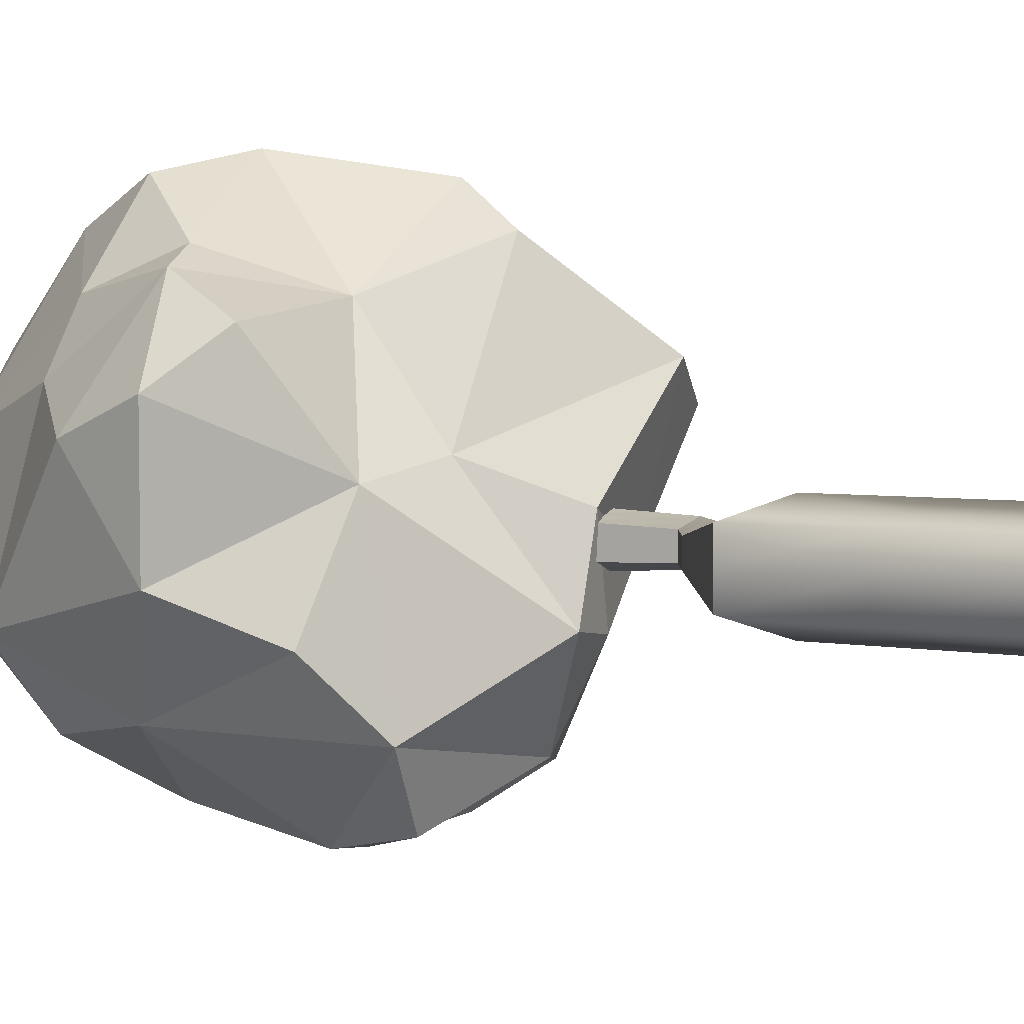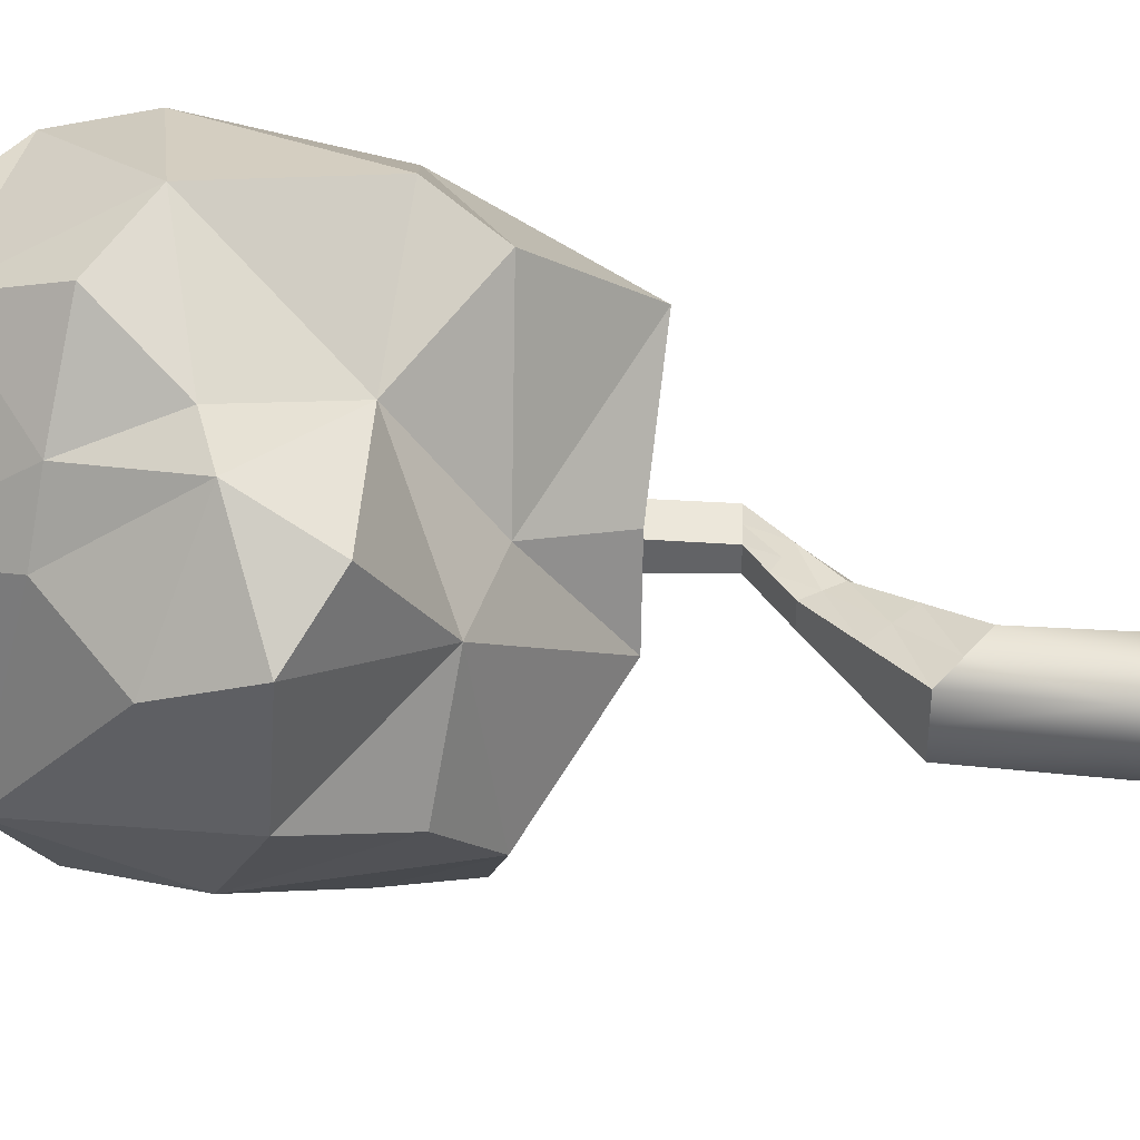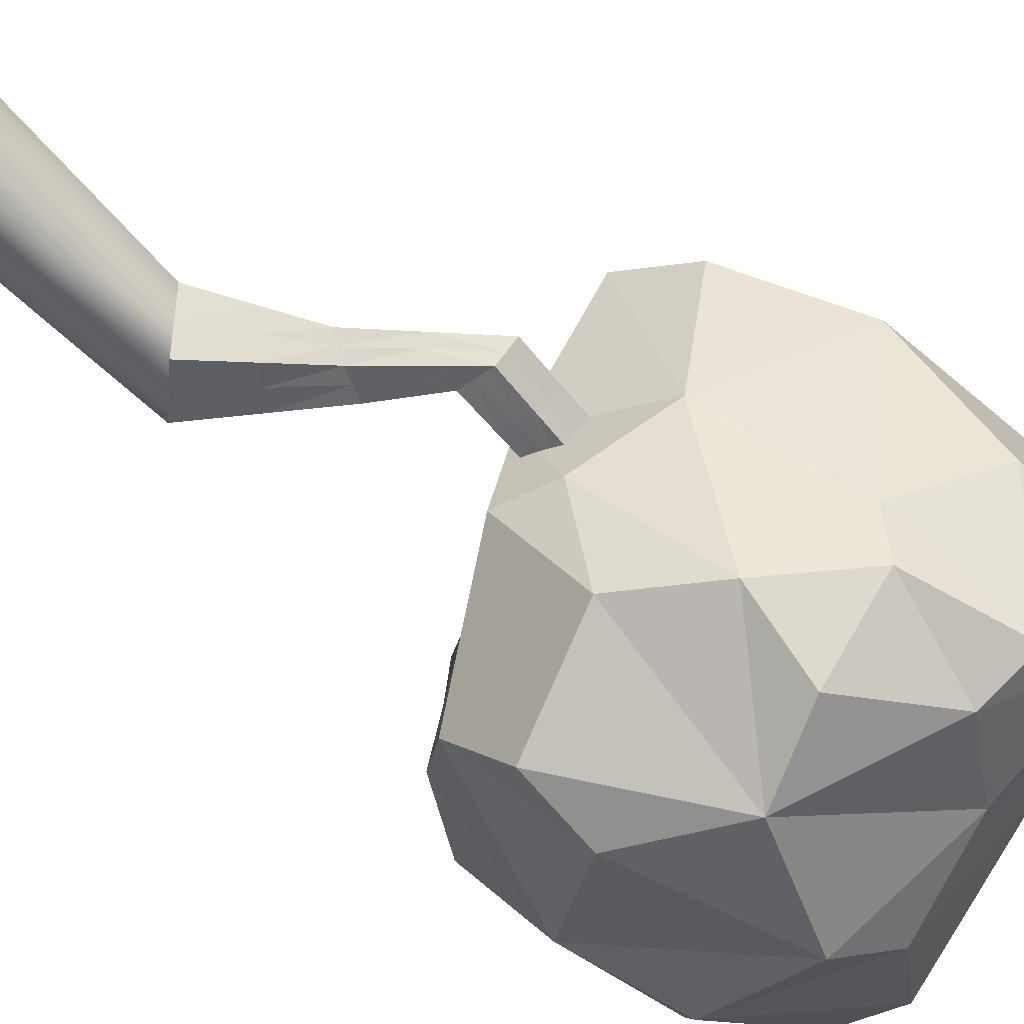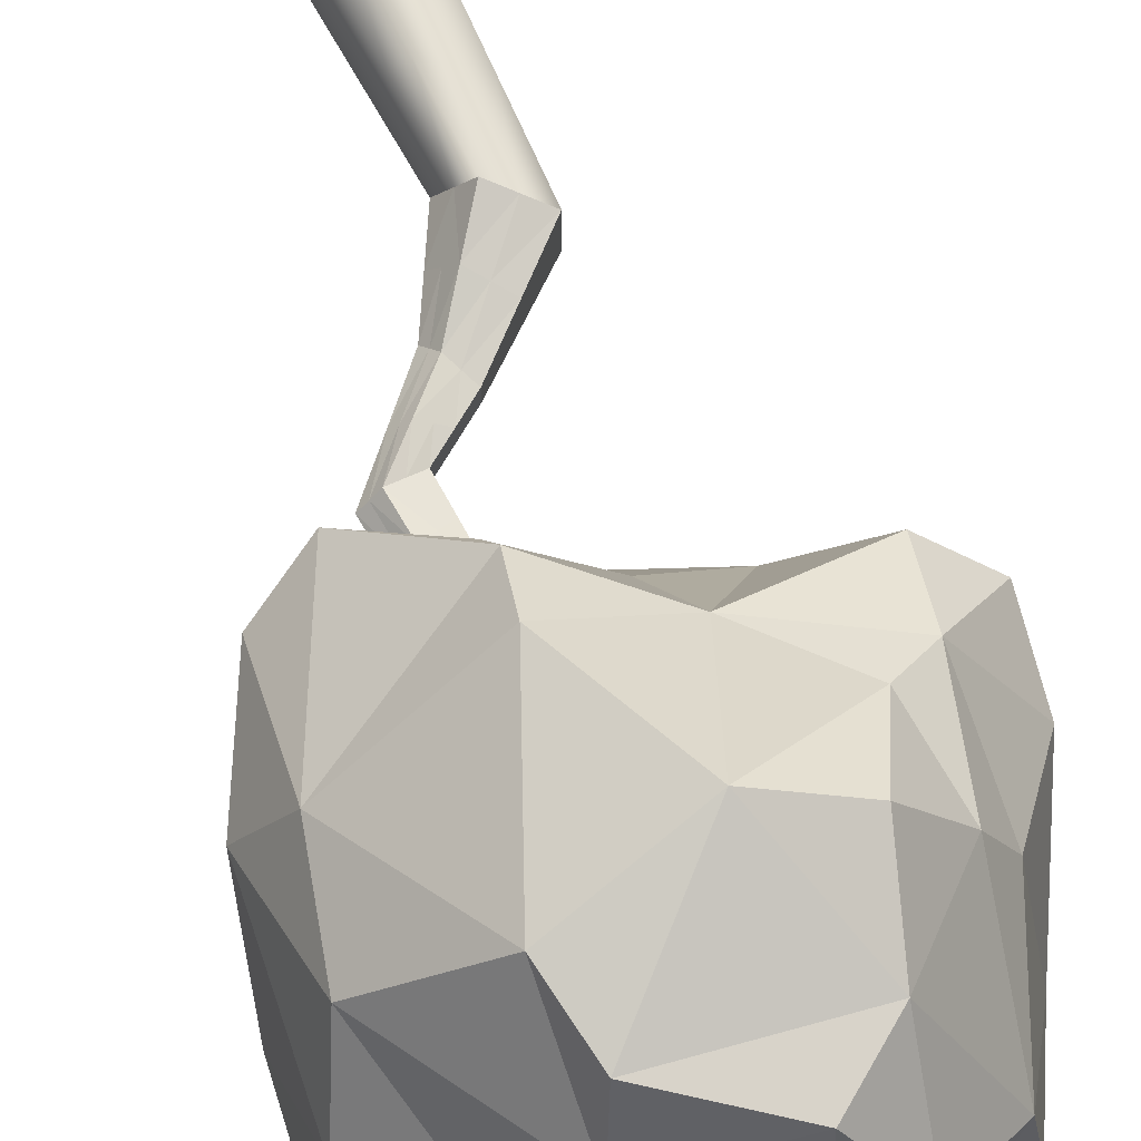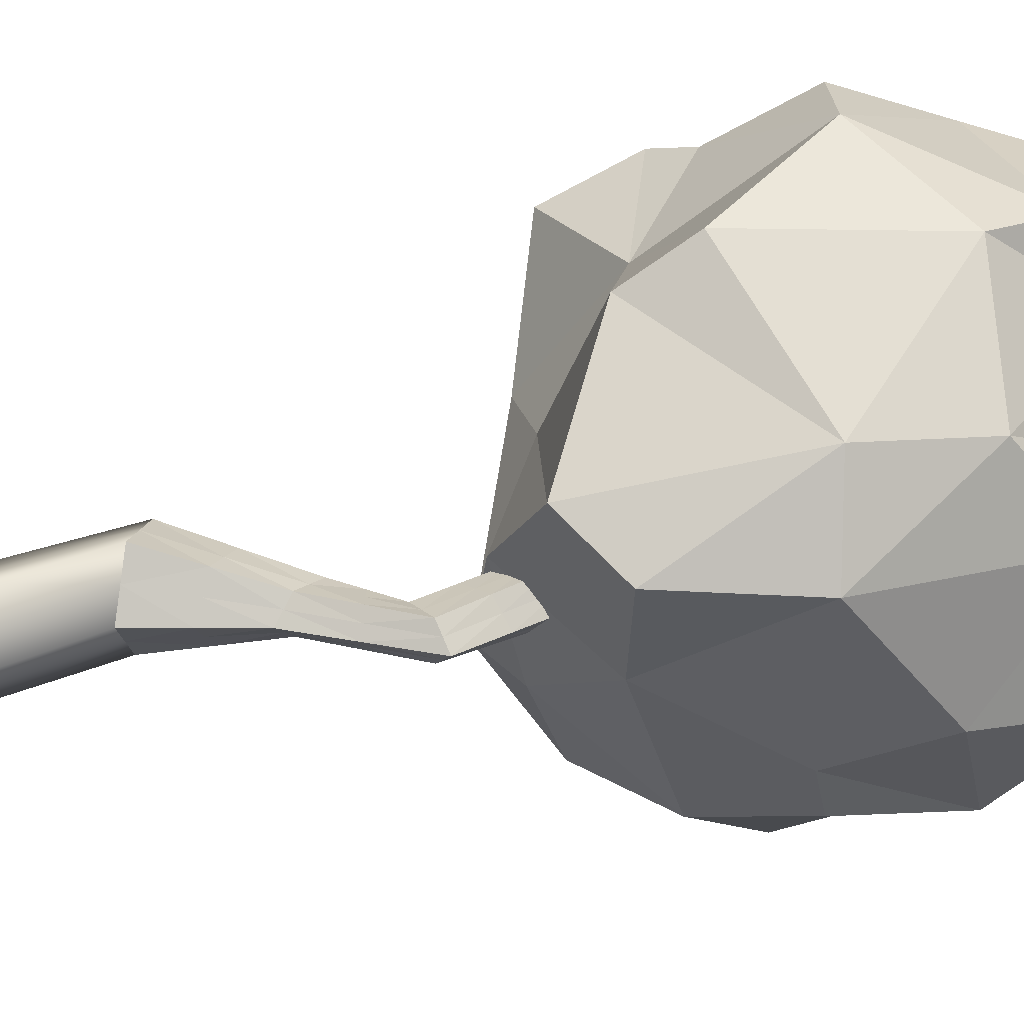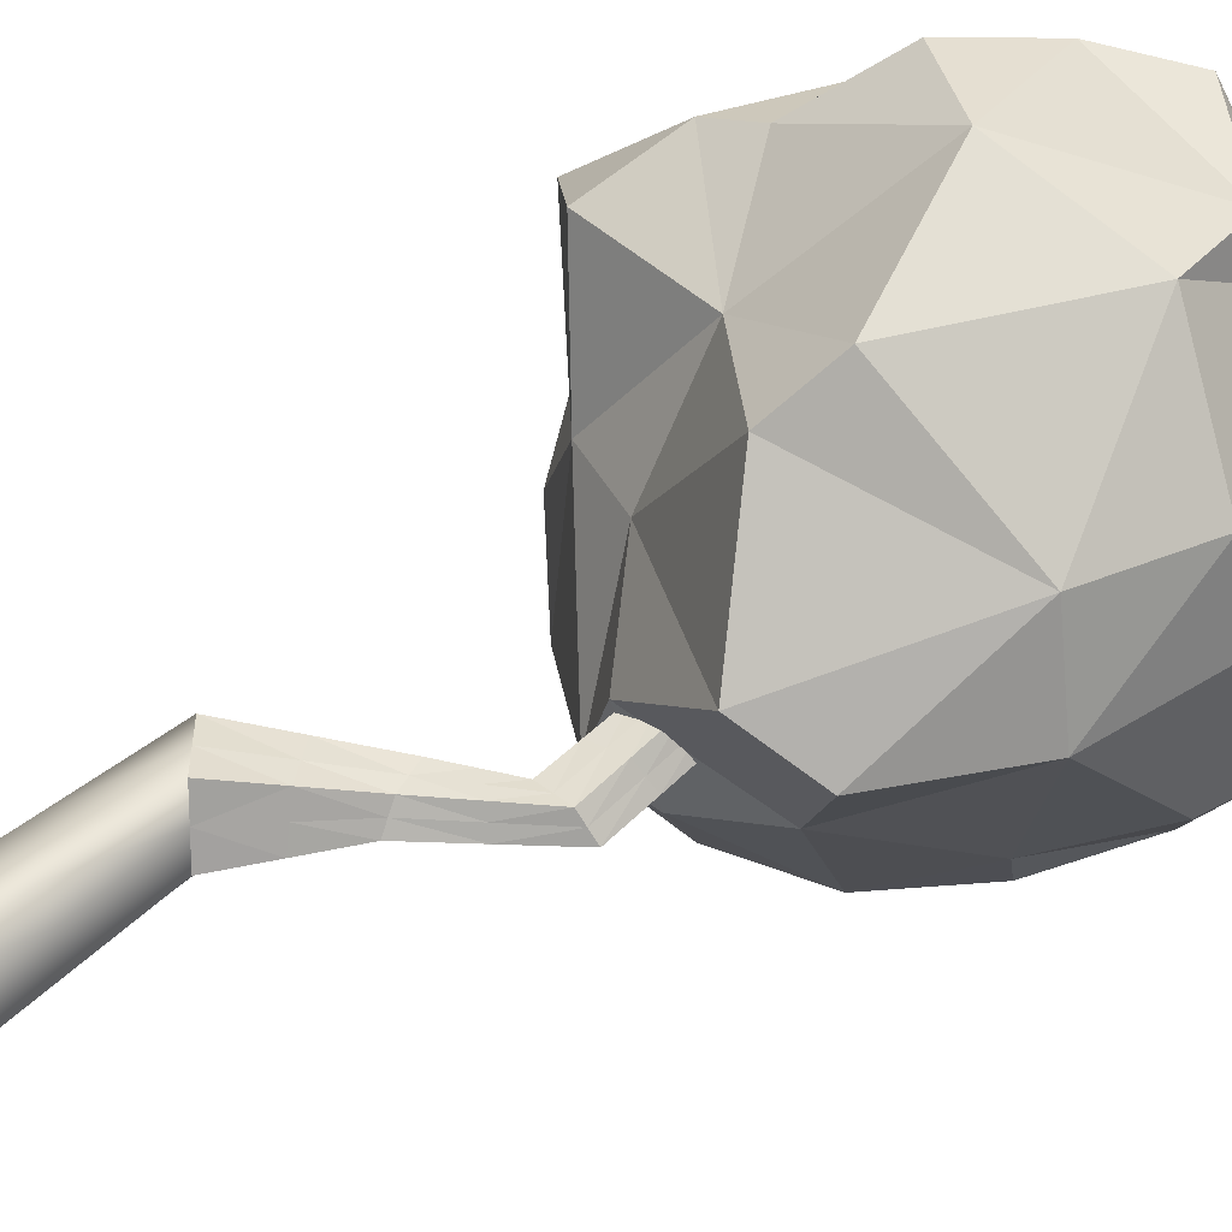
<metadata>
{"format":"obj","ext":"obj","renderer":"f3d","projection":"perspective","resolution":1024,"background":"white","views":[{"elev":3.6,"azim":-43.4,"up":"+Z"},{"elev":38.8,"azim":-73.2,"up":"+Z"},{"elev":-62.2,"azim":55.0,"up":"+Z"},{"elev":68.4,"azim":166.0,"up":"+Z"},{"elev":33.8,"azim":73.0,"up":"+Z"},{"elev":54.0,"azim":60.2,"up":"+Z"}]}
</metadata>
<code>
o Cylinder002
v -0.04077 1.179 -0.06706
v 0.1102 1.388 0.04863
v 0.0105 1.137 0.01396
v -0.2067 1.312 -0.005163
v 0.03342 1.496 0.01998
v -0.1237 1.245 -0.03611
v -0.2067 1.312 0.09499
v -0.01403 1.563 0.1523
v -0.01403 1.563 0.09499
v -0.1237 1.245 0.2261
v 0.08088 1.429 0.1877
v 0.03342 1.496 0.17
v 0.0105 1.137 0.176
v 0.1395 1.346 0.09499
v 0.1102 1.388 0.1413
v 0.2606 1.617 0.04863
v 0.362 1.834 0.002279
v 0.4109 1.847 0.04863
v 0.1582 1.654 0.01998
v 0.2039 1.791 0.03769
v 0.283 1.812 0.01998
v 0.09493 1.677 0.1523
v 0.2039 1.791 0.09499
v 0.09493 1.677 0.09499
v 0.2215 1.631 0.1877
v 0.283 1.812 0.17
v 0.1582 1.654 0.17
v 0.2997 1.603 0.09499
v 0.4109 1.847 0.1413
v 0.2606 1.617 0.1413
v 0.3473 2.068 0.04353
v 0.2427 2.259 -0.01812
v 0.2836 2.289 0.03843
v 0.2298 2.011 0.01173
v 0.1104 2.162 0.02508
v 0.1765 2.211 0.00348
v 0.1571 1.976 0.1586
v 0.1104 2.162 0.09499
v 0.1571 1.976 0.09499
v 0.3024 2.047 0.1979
v 0.1765 2.211 0.1865
v 0.2298 2.011 0.1782
v 0.3921 2.09 0.09499
v 0.2836 2.289 0.1515
v 0.3473 2.068 0.1464
v 0.2427 2.259 0.2081
v 0.362 1.834 0.1877
v 0.4598 1.861 0.09499
v 0.1104 2.162 0.1649
v 0.2039 1.791 0.1523
v 0.1571 1.976 0.03139
v 0.3024 2.047 -0.007921
v 0.3245 2.319 0.09499
v 0.09493 1.677 0.03769
v -0.01403 1.563 0.03769
v 0.2215 1.631 0.002279
v 0.08088 1.429 0.002279
v -0.04077 1.179 0.257
v -0.08922 0.887 0.2107
v -0.1624 0.9283 0.3264
v 0.06176 1.096 0.09499
v -0.2067 1.312 0.1951
v -0.3993 1.062 0.238
v -0.2809 0.9952 0.2822
v -0.3993 1.062 0.09499
v -0.3993 1.062 -0.04802
v -0.2809 0.9952 -0.09221
v -0.1624 0.9283 -0.1364
v -0.08922 0.887 -0.02071
v -0.01602 0.8457 0.09499
v -0.05621 0.4494 -0.1364
v 0.02242 0.4287 -0.02071
v -0.3107 0.5163 -0.04802
v -0.1834 0.4828 -0.09221
v -0.3107 0.5163 0.238
v -0.3107 0.5163 0.09499
v -0.1834 0.4828 0.2822
v 0.02242 0.4287 0.2107
v -0.08601 -0.02953 -0.09221
v 0.1341 -0.02953 -0.02071
v 0.1341 -0.02953 0.2107
v -0.05621 0.4494 0.3264
v 0.05 -0.02953 0.3264
v 0.101 0.4081 0.09499
v -0.222 -0.02953 0.238
v -0.08601 -0.02953 0.2822
v -0.222 -0.02953 0.09499
v -0.222 -0.02953 -0.04802
v 0.05 -0.02953 -0.1364
v 0.2181 -0.02953 0.09499
v 0.158 2.461 0.06456
v -0.008412 2.602 0.08639
v 0.03248 2.632 0.09069
v -0.01519 2.334 0.05738
v -0.07458 2.554 0.08804
v 0.05098 2.382 0.04576
v -0.01519 2.334 0.09499
v -0.1408 2.506 0.1003
v -0.1408 2.506 0.09499
v 0.05098 2.382 0.1442
v -0.008412 2.602 0.1036
v -0.07458 2.554 0.1019
v 0.1989 2.491 0.09499
v 0.03248 2.632 0.09929
v 0.158 2.461 0.1254
v 0.1171 2.431 0.1558
v -0.01519 2.334 0.1326
v -0.1408 2.506 0.08968
v 0.1171 2.431 0.03414
v 0.07338 2.662 0.09499
f 1 2 3
f 4 5 6
f 7 8 9
f 10 11 12
f 13 14 15
f 16 17 18
f 19 20 21
f 22 23 24
f 25 26 27
f 28 29 30
f 31 32 33
f 34 35 36
f 37 38 39
f 40 41 42
f 43 44 45
f 45 46 40
f 29 40 47
f 48 45 29
f 42 49 37
f 26 37 50
f 47 42 26
f 51 38 35
f 20 39 51
f 50 39 23
f 52 36 32
f 17 34 52
f 21 51 34
f 43 33 53
f 48 31 43
f 18 52 31
f 30 47 25
f 11 30 25
f 15 28 30
f 27 50 22
f 12 22 8
f 12 25 27
f 24 20 54
f 9 54 55
f 8 24 9
f 56 21 17
f 5 56 57
f 5 54 19
f 28 18 48
f 2 28 14
f 57 16 2
f 58 15 11
f 59 58 60
f 59 61 13
f 62 12 8
f 63 10 62
f 64 58 10
f 7 55 4
f 65 4 66
f 65 62 7
f 6 57 1
f 67 1 68
f 66 6 67
f 3 14 61
f 69 61 70
f 69 1 3
f 1 57 2
f 4 55 5
f 7 62 8
f 10 58 11
f 13 61 14
f 16 56 17
f 19 54 20
f 22 50 23
f 25 47 26
f 28 48 29
f 31 52 32
f 34 51 35
f 37 49 38
f 40 46 41
f 43 53 44
f 45 44 46
f 29 45 40
f 48 43 45
f 42 41 49
f 26 42 37
f 47 40 42
f 51 39 38
f 20 23 39
f 50 37 39
f 52 34 36
f 17 21 34
f 21 20 51
f 43 31 33
f 48 18 31
f 18 17 52
f 30 29 47
f 11 15 30
f 15 14 28
f 27 26 50
f 12 27 22
f 12 11 25
f 24 23 20
f 9 24 54
f 8 22 24
f 56 19 21
f 5 19 56
f 5 55 54
f 28 16 18
f 2 16 28
f 57 56 16
f 58 13 15
f 59 13 58
f 59 70 61
f 62 10 12
f 63 64 10
f 64 60 58
f 7 9 55
f 65 7 4
f 65 63 62
f 6 5 57
f 67 6 1
f 66 4 6
f 3 2 14
f 69 3 61
f 69 68 1
f 71 69 72
f 73 67 74
f 75 65 76
f 77 60 64
f 78 70 59
f 79 80 81
f 82 59 60
f 83 78 82
f 81 84 78
f 75 64 63
f 85 77 75
f 86 82 77
f 76 66 73
f 87 73 88
f 85 76 87
f 74 68 71
f 79 71 89
f 88 74 79
f 72 70 84
f 80 84 90
f 89 72 80
f 71 68 69
f 73 66 67
f 75 63 65
f 77 82 60
f 78 84 70
f 81 83 86
f 86 85 87
f 87 88 79
f 79 89 80
f 80 90 81
f 81 86 79
f 87 79 86
f 82 78 59
f 83 81 78
f 81 90 84
f 75 77 64
f 85 86 77
f 86 83 82
f 76 65 66
f 87 76 73
f 85 75 76
f 74 67 68
f 79 74 71
f 88 73 74
f 72 69 70
f 80 72 84
f 89 71 72
f 91 92 93
f 94 95 96
f 97 98 99
f 100 101 102
f 103 104 105
f 105 101 106
f 44 106 46
f 53 105 44
f 107 102 98
f 49 100 107
f 41 106 100
f 97 108 94
f 38 94 35
f 38 107 97
f 96 92 109
f 36 109 32
f 35 96 36
f 103 93 110
f 53 91 103
f 33 109 91
f 91 109 92
f 94 108 95
f 97 107 98
f 100 106 101
f 103 110 104
f 105 104 101
f 44 105 106
f 53 103 105
f 107 100 102
f 49 41 100
f 41 46 106
f 97 99 108
f 38 97 94
f 38 49 107
f 96 95 92
f 36 96 109
f 35 94 96
f 103 91 93
f 53 33 91
f 33 32 109
f 95 101 92
f 104 110 93
f 93 101 104
f 95 108 99
f 99 98 102
f 102 101 95
f 93 92 101
f 95 99 102
o Hedra001
v 0.2681 4.245 0.8702
v 0.1351 4.283 -0.09293
v -0.2948 4.527 0.6422
v 0.858 3.978 -0.4362
v 0.2074 3.917 -0.5977
v 0.4926 4.249 -0.02926
v -0.01442 3.13 -1.064
v -0.4096 3.693 -0.9154
v -1.022 3.635 -0.6109
v -0.7481 4.404 -0.2213
v -0.3385 4.003 -0.6846
v -0.9805 4.259 0.4361
v -0.392 4.499 0.225
v -0.9749 3.556 0.9474
v -0.6149 4.022 1.189
v -0.266 3.424 1.473
v 0.2104 4.056 1.249
v 0.8715 3.58 0.8754
v 0.3482 3.686 1.313
v 1.102 3.41 -0.08947
v 0.8199 3.015 -0.3735
v 0.8247 3.632 -0.683
v 0.979 3.917 0.447
v 1.064 2.954 0.5097
v -0.4149 2.749 0.9396
v 0.1467 2.803 1.362
v 0.5974 2.14 0.7265
v 0.8344 3.034 0.9285
v 0.131 2.498 1.171
v 0.6312 2.403 0.002482
v 0.4924 2.677 -0.7424
v 0.1146 2.085 0.2162
v -1.04 2.608 0.8526
v -0.6758 2.413 0.3131
v -0.6215 2.3 -0.5628
v -0.000372 2.057 -0.201
v -0.3905 2.444 -0.9068
v 0.1554 2.359 -0.6756
v -1.086 3.089 -0.5214
v -0.4707 2.81 -0.982
v -1.125 3.571 0.6418
v -1.368 3.159 0.4608
v -1.012 3.01 1.037
v -1.246 3.773 -0.2415
v -1.284 2.81 -0.0306
v -0.3355 4.307 1.162
v 1.074 3.828 -0.1445
v -0.2858 2.385 0.4003
v -1.339 2.741 0.6193
v -1.066 4.296 -0.1098
v -0.8164 3.139 1.122
v -0.6833 3.539 1.377
v 0.7604 3.086 -0.6299
v 0.4028 3.033 -0.9688
v 0.5779 4.185 0.5166
v 0.5535 3.56 -0.7912
v -0.6151 4.489 0.7418
v 0.8826 2.339 0.5484
v 0.2618 2.178 -0.2367
v -0.9271 2.45 -0.2328
f 111 112 113
f 114 115 116
f 117 118 115
f 119 120 121
f 122 123 120
f 124 125 122
f 126 127 125
f 128 111 129
f 130 131 132
f 133 134 130
f 135 136 126
f 137 138 139
f 140 141 131
f 137 142 140
f 143 144 135
f 145 146 144
f 147 117 148
f 145 149 150
f 151 152 153
f 154 155 152
f 121 120 112
f 156 111 113
f 157 114 116
f 136 138 129
f 140 131 134
f 158 142 137
f 145 148 146
f 159 155 144
f 118 117 150
f 122 160 154
f 161 162 124
f 163 141 164
f 123 113 112
f 111 165 112
f 116 112 165
f 112 116 115
f 114 132 166
f 166 115 114
f 115 166 117
f 164 117 166
f 118 121 115
f 121 118 119
f 119 154 160
f 160 120 119
f 120 160 122
f 122 167 123
f 113 123 167
f 167 122 125
f 151 124 122
f 125 156 167
f 156 125 127
f 162 126 125
f 129 127 126
f 127 129 111
f 128 133 165
f 165 111 128
f 132 114 157
f 157 130 132
f 131 163 132
f 130 157 133
f 133 128 134
f 138 134 128
f 126 162 161
f 161 135 126
f 139 136 135
f 136 139 138
f 137 168 138
f 134 138 168
f 163 131 141
f 140 169 141
f 148 141 169
f 169 140 142
f 168 137 140
f 142 146 169
f 135 161 153
f 153 143 135
f 144 158 135
f 158 144 146
f 170 145 144
f 146 142 158
f 141 148 117
f 147 150 117
f 117 164 141
f 150 147 145
f 145 170 149
f 155 149 170
f 143 153 159
f 124 151 153
f 152 159 153
f 159 152 155
f 154 119 149
f 149 155 154
f 123 112 120
f 115 121 112
f 113 167 156
f 156 127 111
f 116 165 133
f 133 157 116
f 128 129 138
f 126 136 129
f 130 134 131
f 168 140 134
f 137 139 158
f 135 158 139
f 169 146 148
f 145 147 148
f 170 144 155
f 143 159 144
f 150 149 118
f 119 118 149
f 154 152 151
f 151 122 154
f 125 124 162
f 153 161 124
f 164 166 163
f 132 163 166

</code>
